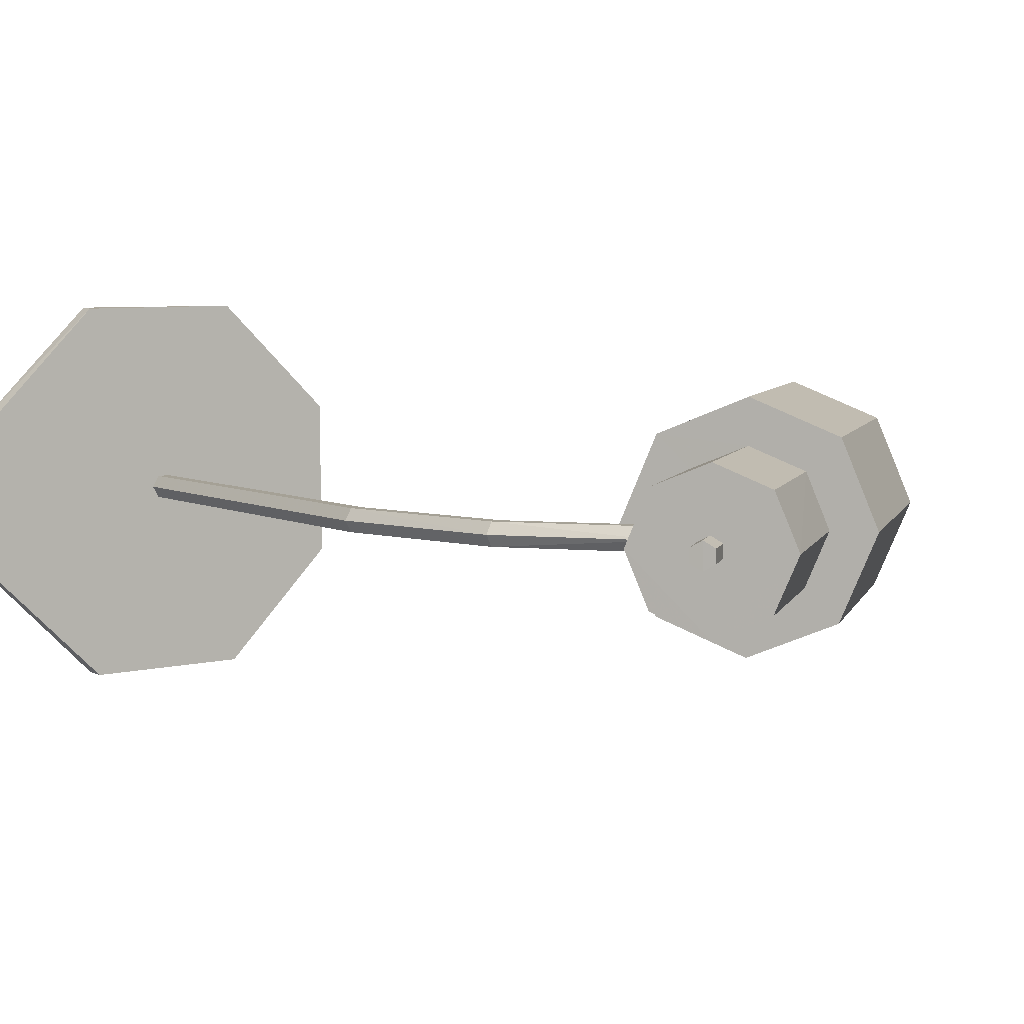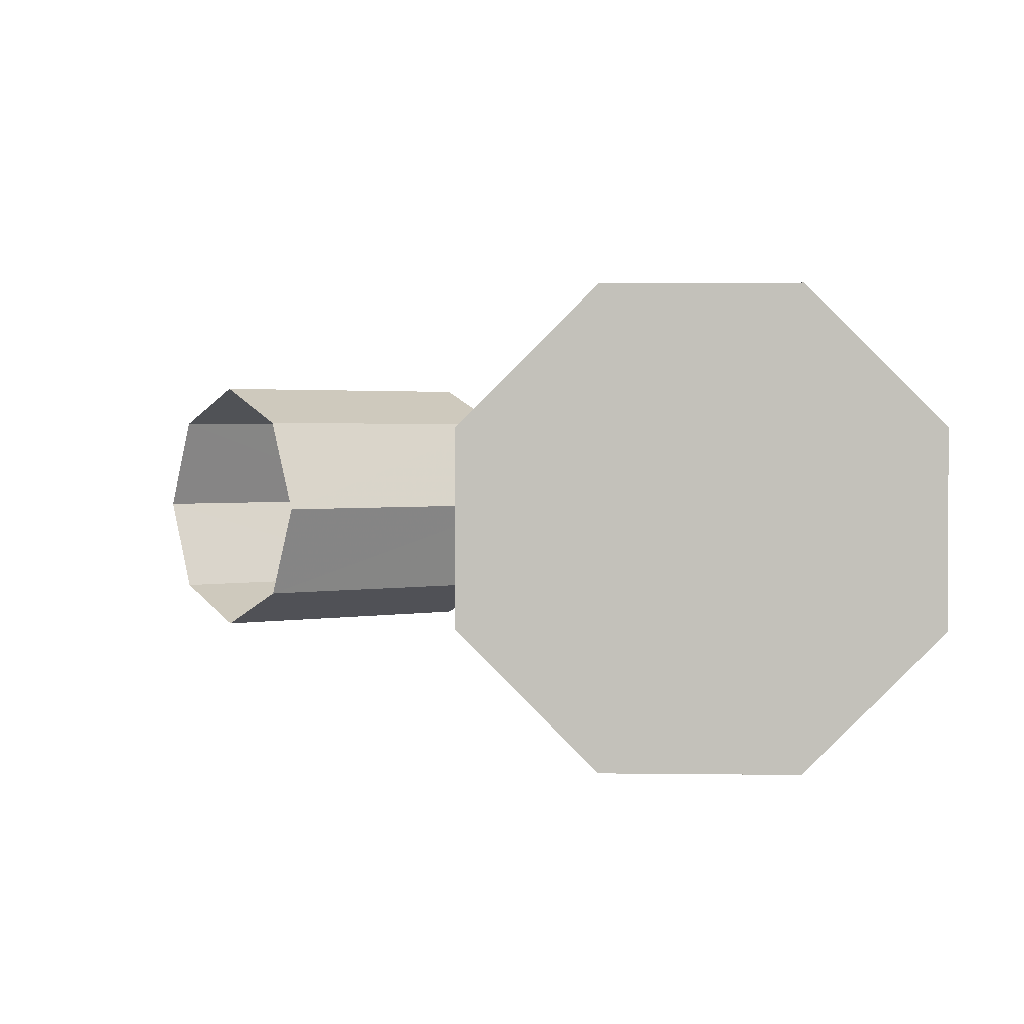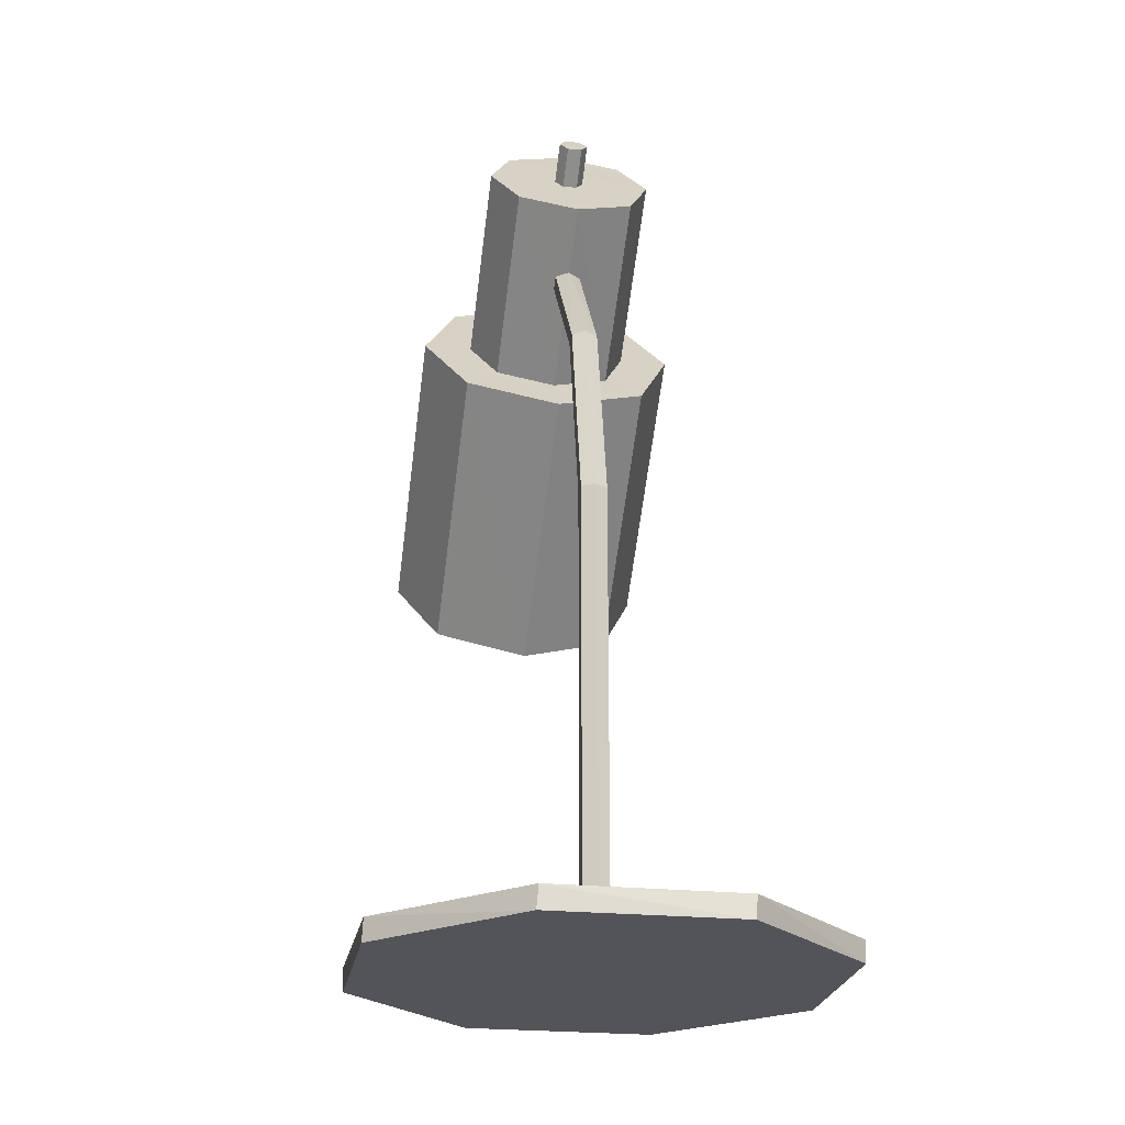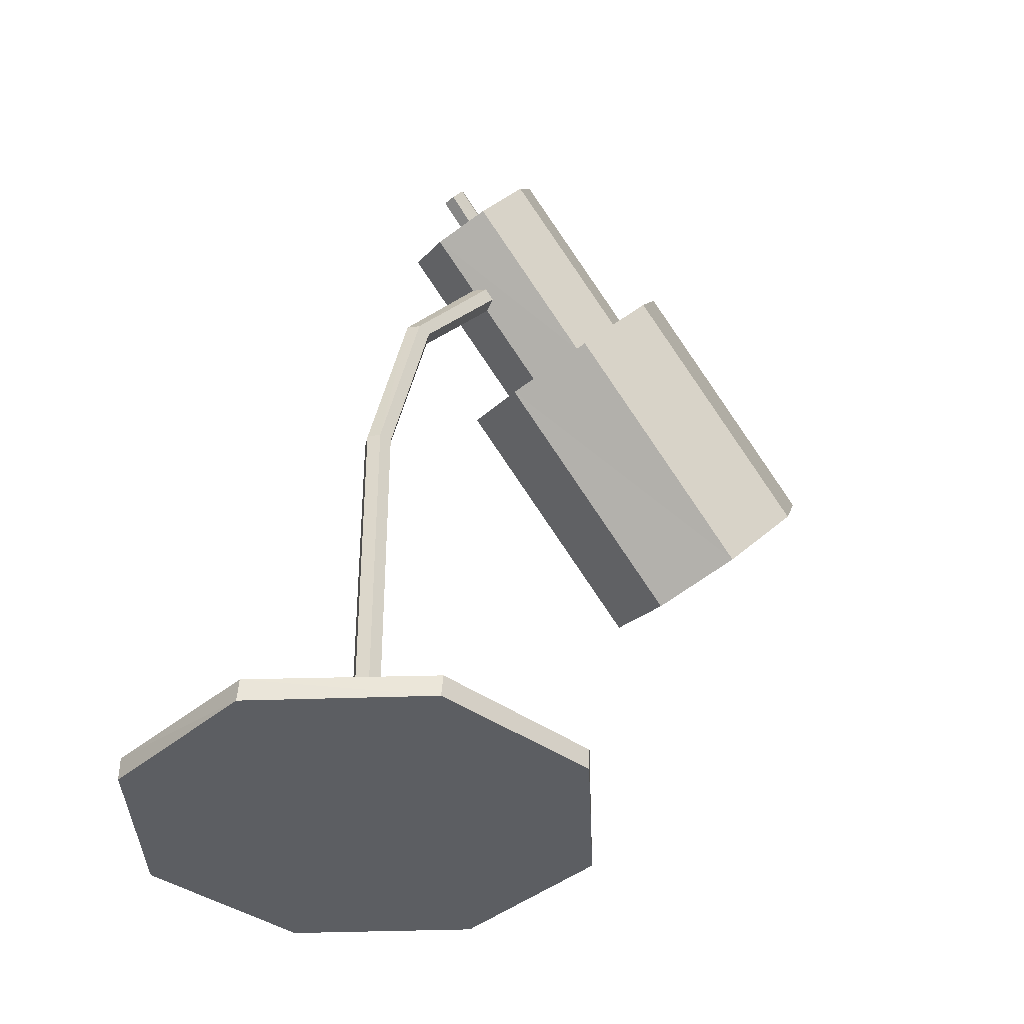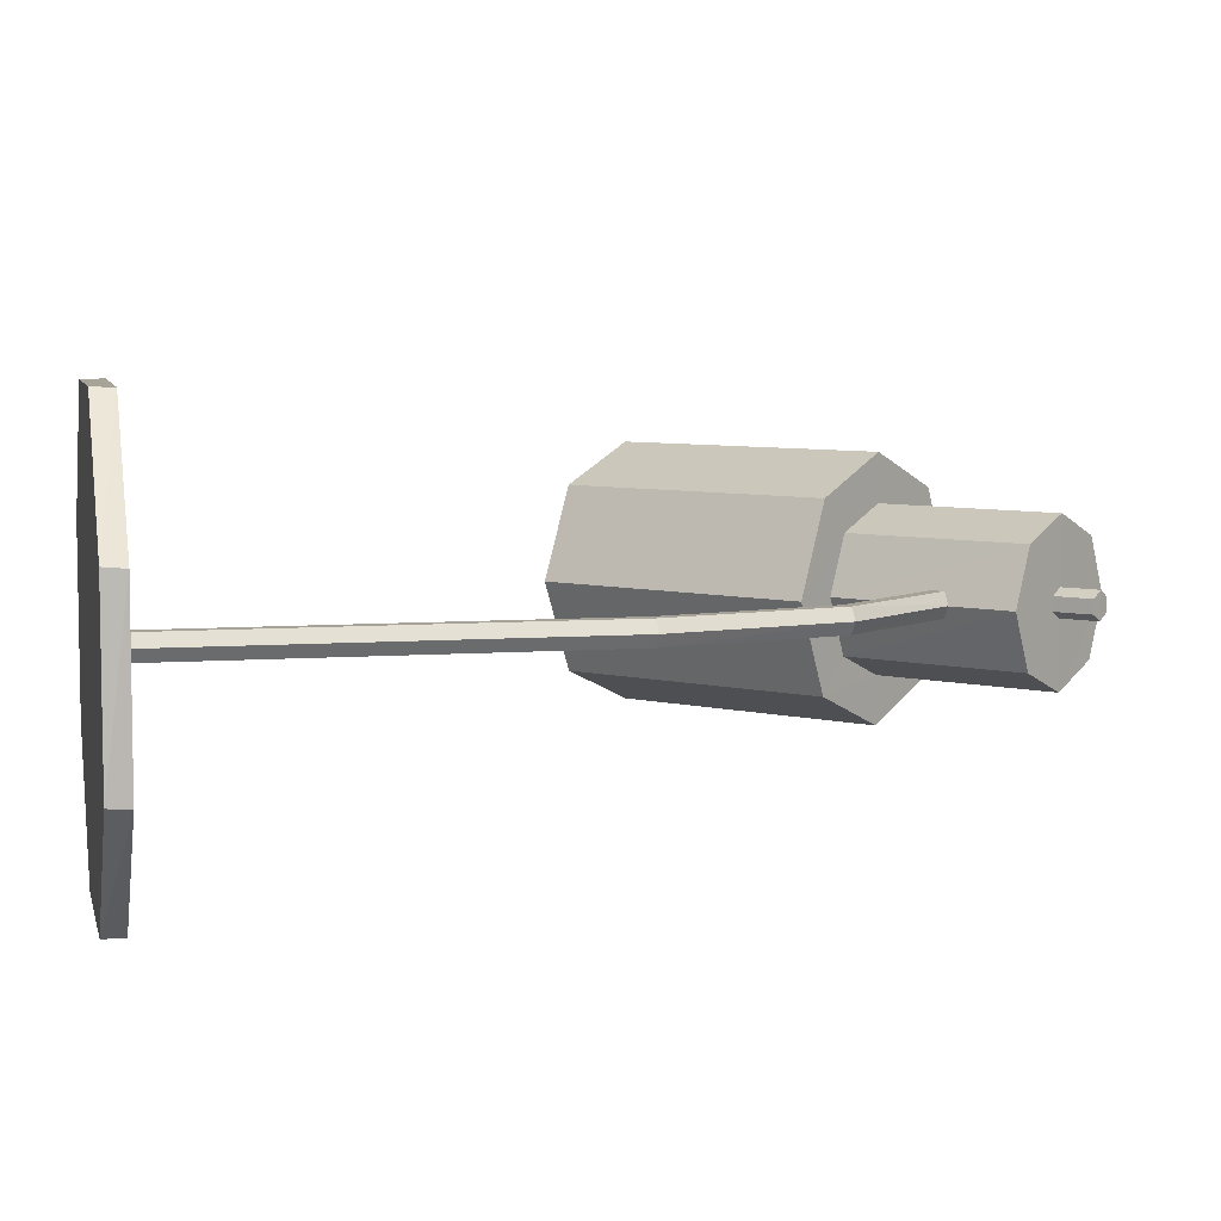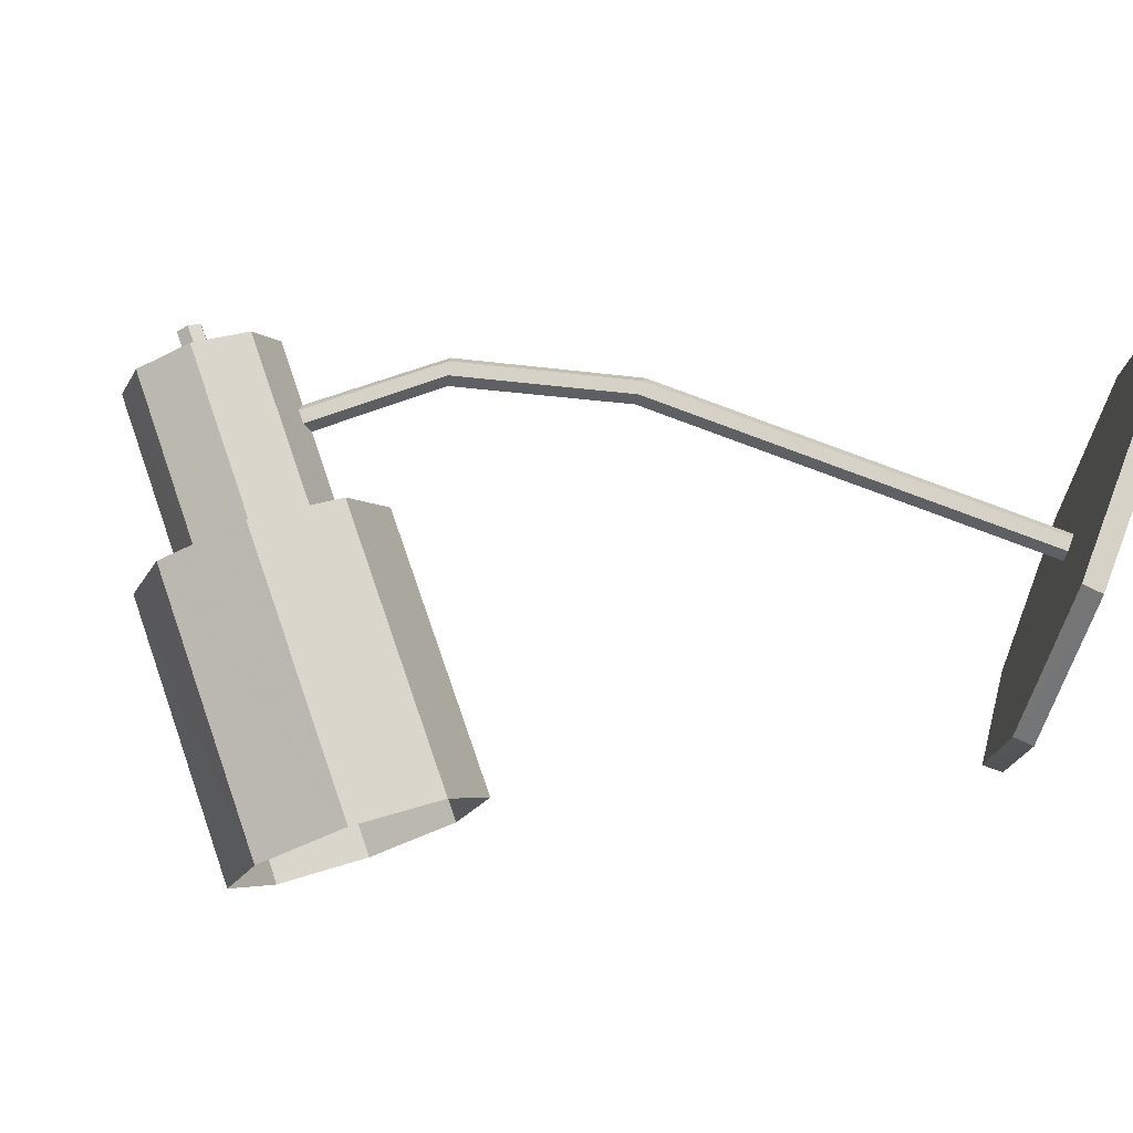
<metadata>
{"format":"obj","ext":"obj","renderer":"f3d","projection":"perspective","resolution":1024,"background":"white","views":[{"elev":6.1,"azim":145.3,"up":"+Z"},{"elev":1.8,"azim":3.2,"up":"+Z"},{"elev":-22.9,"azim":80.5,"up":"+Y"},{"elev":-37.9,"azim":137.5,"up":"+Y"},{"elev":6.5,"azim":77.2,"up":"+Z"},{"elev":77.7,"azim":-69.2,"up":"+Z"}]}
</metadata>
<code>
v 0.4568 0.9562 0.3038
v 0.4408 0.975 0.2448
v 0.4945 0.9114 0.1618
v 0.4945 0.9114 0.3282
v 0.5321 0.8662 0.3038
v 0.5478 0.8476 0.2448
v 0.5321 0.8662 0.1862
v 0.3806 0.739 0.1862
v 0.4568 0.9562 0.1862
v 0.3049 0.8292 0.1862
v 0.3427 0.7842 0.1618
v 0.2893 0.8477 0.2448
v 0.3049 0.8292 0.3038
v 0.3427 0.7842 0.3282
v 0.3806 0.739 0.3038
v 0.3961 0.7206 0.2448
v 0.3427 0.7842 0.1125
v 0.4031 0.7123 0.1513
v 0.428 0.6828 0.2448
v 0.4031 0.7123 0.3385
v 0.3427 0.7842 0.3776
v 0.2825 0.8559 0.3385
v 0.2578 0.8856 0.2448
v 0.2825 0.8559 0.1513
v 0.04995 0.6608 0.1513
v 0.1104 0.5891 0.1125
v 0.025 0.6905 0.2448
v 0.04995 0.6608 0.3385
v 0.1104 0.5891 0.3776
v 0.1705 0.5171 0.3385
v 0.1956 0.4875 0.2448
v 0.1705 0.5171 0.1513
v 0.5261 0.9376 0.26
v 0.4953 0.9104 0.26
v 0.5034 0.9004 0.2528
v 0.5341 0.9279 0.2528
v 0.5034 0.9004 0.2383
v 0.4953 0.9104 0.2456
v 0.5261 0.9376 0.2456
v 0.518 0.947 0.2528
v 0.4873 0.9201 0.2528
v 0.518 0.947 0.2383
v 0.4873 0.9201 0.2383
v 0.5261 0.9376 0.231
v 0.4953 0.9104 0.231
v 0.5341 0.9279 0.2383
v 0.844 0.04672 0.3296
v 0.8425 0.04672 0.1506
v 0.7147 0.04672 0.025
v 0.5354 0.04672 0.02654
v 0.4101 0.04672 0.1544
v 0.4116 0.04672 0.3332
v 0.5392 0.04672 0.4589
v 0.7184 0.04672 0.4574
v 0.7165 0.025 0.4582
v 0.8432 0.025 0.3314
v 0.8432 0.025 0.1524
v 0.6269 0.025 0.2418
v 0.5373 0.025 0.4582
v 0.4108 0.025 0.3314
v 0.4108 0.025 0.1524
v 0.5373 0.025 0.0257
v 0.7165 0.025 0.0257
v 0.4804 0.8196 0.245
v 0.5849 0.6814 0.2577
v 0.5919 0.6832 0.245
v 0.4748 0.8145 0.2577
v 0.4636 0.8053 0.2577
v 0.5707 0.6776 0.2577
v 0.4583 0.8005 0.245
v 0.5636 0.6755 0.245
v 0.4636 0.8053 0.2324
v 0.5707 0.6776 0.2324
v 0.4748 0.8145 0.2324
v 0.5849 0.6814 0.2324
v 0.6412 0.4945 0.245
v 0.6339 0.4945 0.2324
v 0.6193 0.4945 0.2324
v 0.6121 0.4945 0.245
v 0.6193 0.4945 0.2577
v 0.6339 0.4945 0.2577
v 0.6339 0.04266 0.2577
v 0.6412 0.04266 0.245
v 0.6193 0.04266 0.2577
v 0.6121 0.04266 0.245
v 0.6193 0.04266 0.2324
v 0.6339 0.04266 0.2324
v 0.6412 0.04266 0.245
v 0.6339 0.04266 0.2324
v 0.6339 0.04266 0.2577
v 0.6193 0.04266 0.2577
v 0.6193 0.04266 0.2324
v 0.6121 0.04266 0.245
v 0.4748 0.8145 0.2324
v 0.4804 0.8196 0.245
v 0.4748 0.8145 0.2577
v 0.4636 0.8053 0.2577
v 0.4636 0.8053 0.2324
v 0.4583 0.8005 0.245
f 1 2 3
f 1 3 4
f 3 5 4
f 3 6 5
f 3 7 6
f 3 8 6
f 3 2 9
f 3 10 11
f 3 9 10
f 9 12 10
f 9 2 12
f 2 13 12
f 2 1 13
f 1 14 13
f 1 4 14
f 4 15 14
f 4 5 15
f 5 16 15
f 5 6 16
f 6 8 16
f 6 7 8
f 8 3 11
f 8 7 3
f 11 17 18
f 11 18 8
f 16 18 19
f 16 8 18
f 15 19 20
f 15 16 19
f 14 20 21
f 14 15 20
f 13 21 22
f 13 14 21
f 12 22 23
f 12 13 22
f 10 23 24
f 10 12 23
f 11 24 17
f 11 10 24
f 17 25 26
f 17 24 25
f 24 27 25
f 24 23 27
f 23 28 27
f 23 22 28
f 22 29 28
f 22 21 29
f 21 30 29
f 21 20 30
f 20 31 30
f 20 19 31
f 19 32 31
f 19 18 32
f 17 26 32
f 17 32 18
f 1 3 2
f 3 4 1
f 5 4 3
f 6 5 3
f 7 6 3
f 8 6 3
f 2 9 3
f 10 11 3
f 9 10 3
f 12 10 9
f 2 12 9
f 13 12 2
f 1 13 2
f 14 13 1
f 4 14 1
f 15 14 4
f 5 15 4
f 16 15 5
f 6 16 5
f 8 16 6
f 7 8 6
f 3 11 8
f 7 3 8
f 17 18 11
f 18 8 11
f 18 19 16
f 8 18 16
f 19 20 15
f 16 19 15
f 20 21 14
f 15 20 14
f 21 22 13
f 14 21 13
f 22 23 12
f 13 22 12
f 23 24 10
f 12 23 10
f 24 17 11
f 10 24 11
f 25 26 17
f 24 25 17
f 27 25 24
f 23 27 24
f 28 27 23
f 22 28 23
f 29 28 22
f 21 29 22
f 30 29 21
f 20 30 21
f 31 30 20
f 19 31 20
f 32 31 19
f 18 32 19
f 26 32 17
f 32 18 17
f 33 34 35
f 35 36 33
f 36 35 37
f 37 35 38
f 33 36 39
f 35 34 38
f 34 33 40
f 34 40 41
f 40 33 39
f 34 41 38
f 41 40 42
f 41 42 43
f 42 40 39
f 41 43 38
f 43 42 44
f 43 44 45
f 44 42 39
f 43 45 38
f 45 44 46
f 45 46 37
f 46 44 39
f 45 37 38
f 37 46 36
f 36 46 39
f 47 48 49
f 47 49 50
f 47 50 51
f 47 51 52
f 47 52 53
f 47 53 54
f 54 55 56
f 54 56 47
f 47 56 57
f 57 56 58
f 56 55 58
f 55 54 53
f 55 53 59
f 55 59 58
f 59 53 52
f 59 52 60
f 59 60 58
f 60 52 51
f 60 51 61
f 60 61 58
f 61 51 50
f 61 50 62
f 61 62 58
f 62 50 49
f 62 49 63
f 62 63 58
f 63 49 48
f 63 48 57
f 63 57 58
f 57 48 47
f 64 65 66
f 64 67 65
f 68 69 65
f 68 65 67
f 70 71 69
f 70 69 68
f 72 73 71
f 72 71 70
f 74 75 73
f 74 73 72
f 64 66 75
f 64 75 74
f 66 76 77
f 66 77 75
f 75 77 78
f 75 78 73
f 73 78 79
f 73 79 71
f 71 79 80
f 71 80 69
f 69 80 81
f 69 81 65
f 66 81 76
f 66 65 81
f 76 82 83
f 76 81 82
f 80 84 82
f 80 82 81
f 79 85 84
f 79 84 80
f 78 86 85
f 78 85 79
f 77 87 86
f 77 86 78
f 76 83 87
f 76 87 77
f 88 89 90
f 91 90 89
f 89 92 91
f 92 93 91
f 94 95 96
f 96 97 94
f 94 97 98
f 97 99 98

</code>
